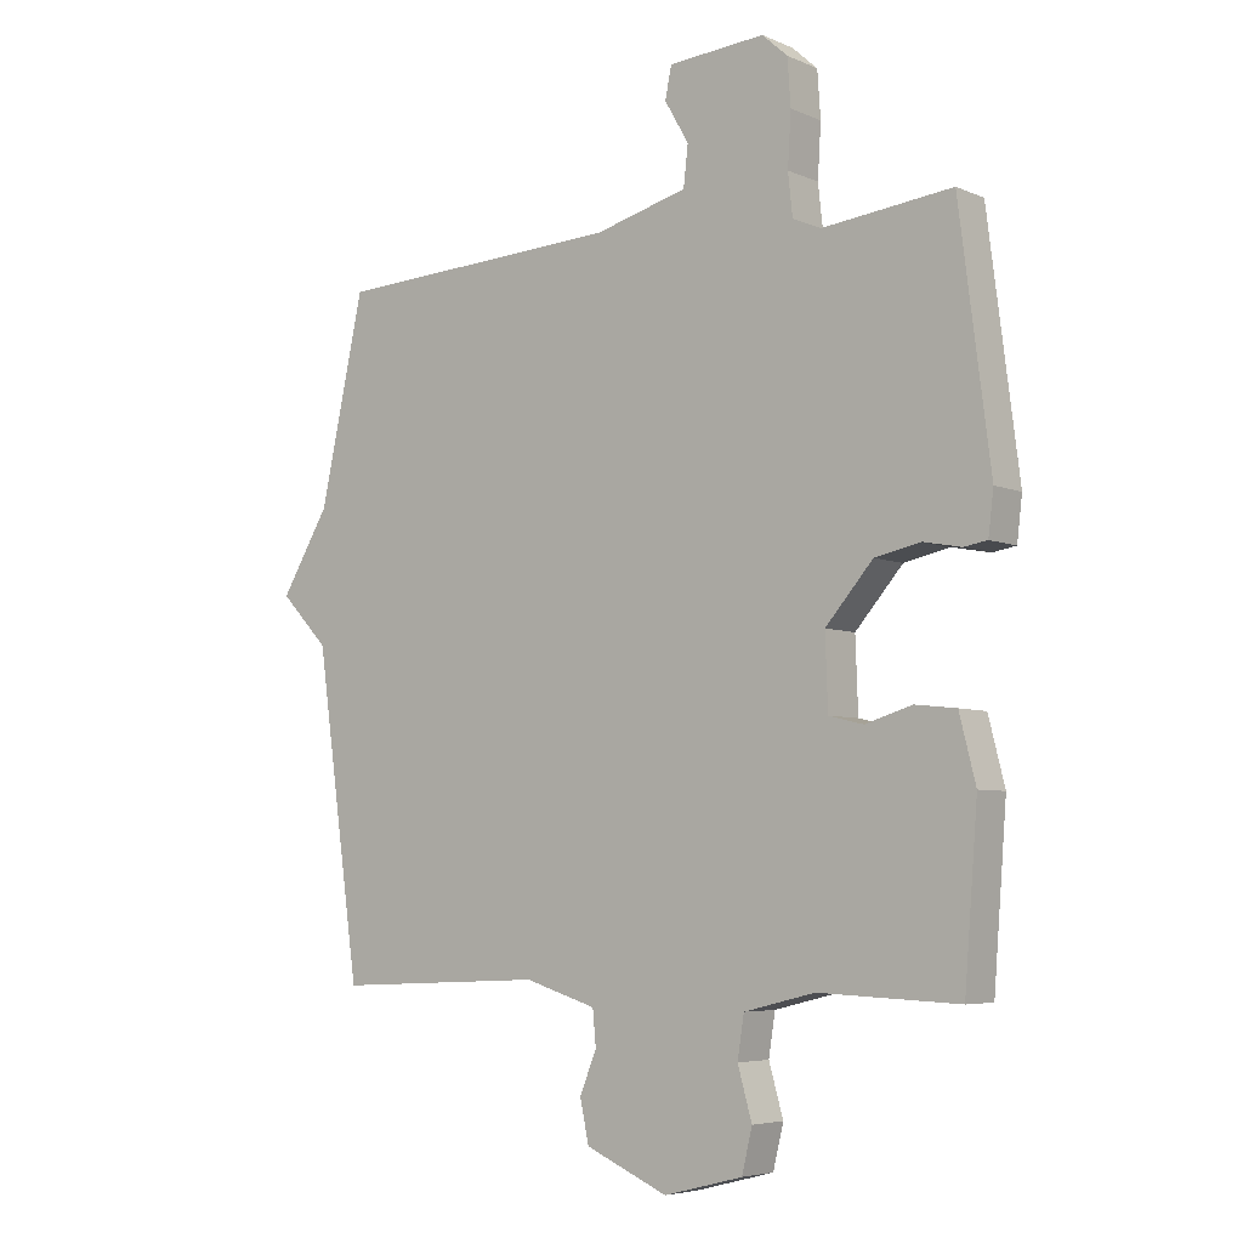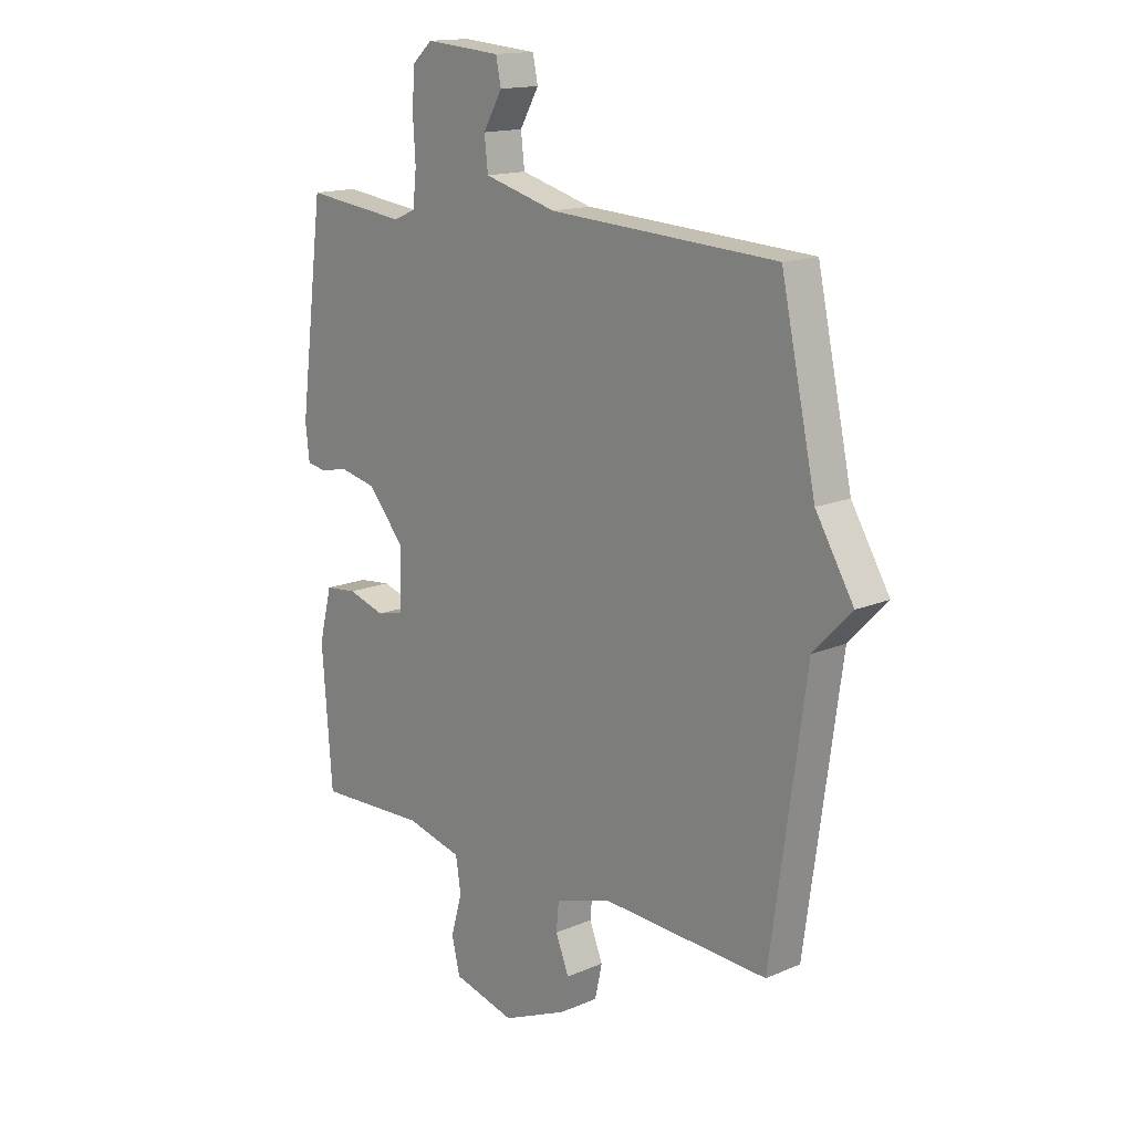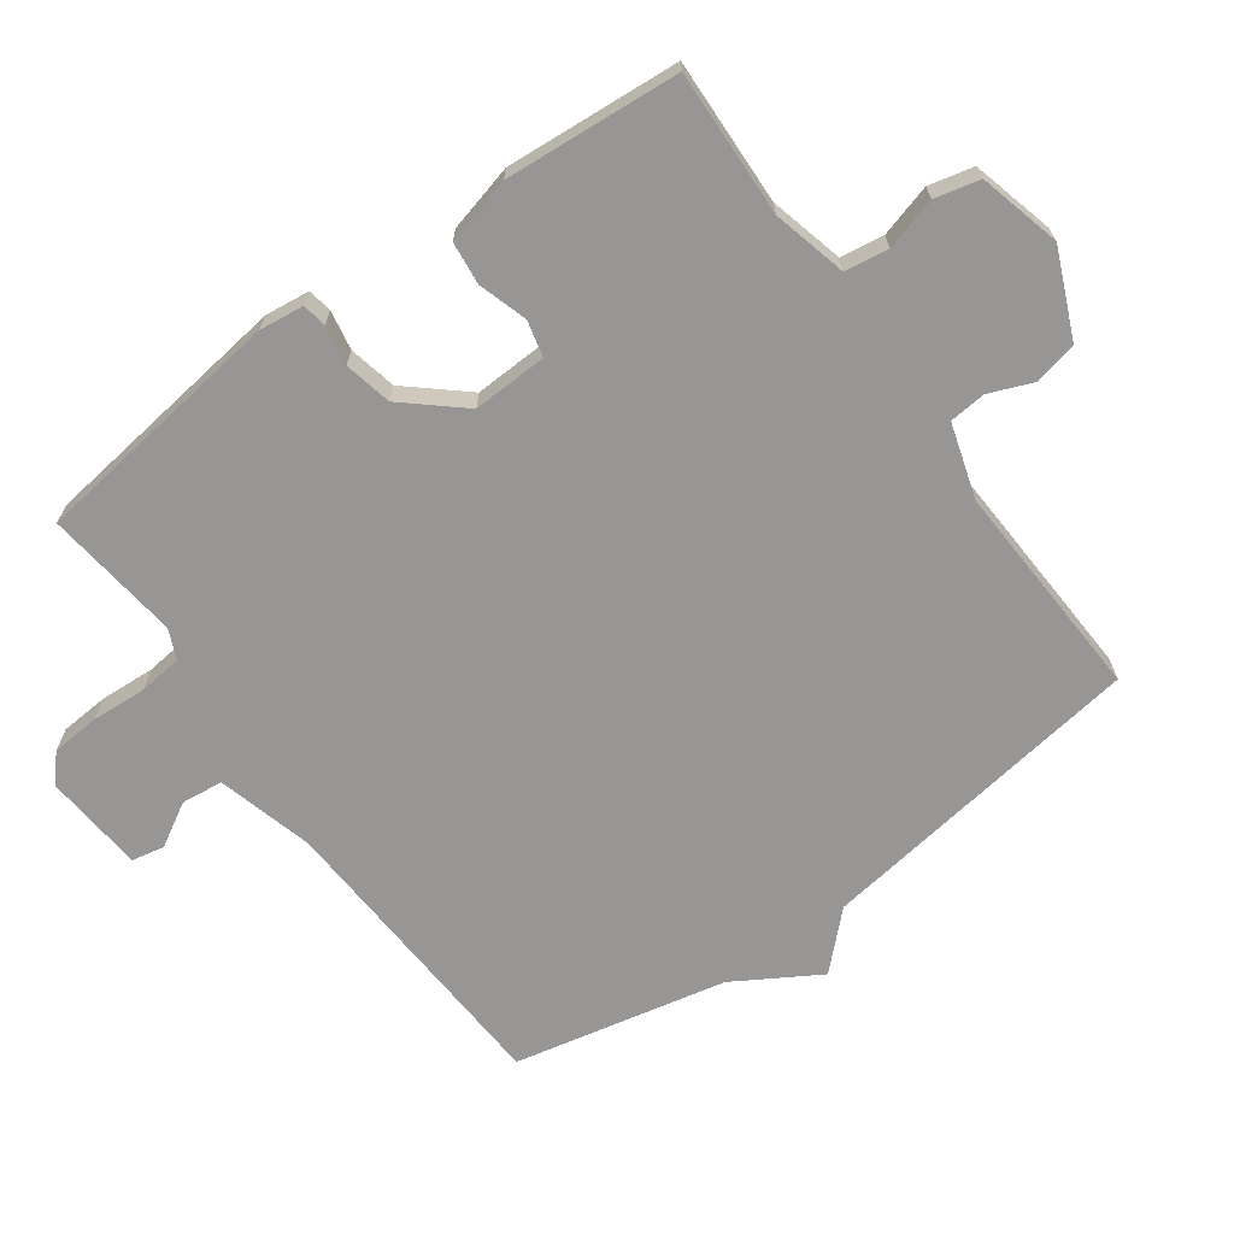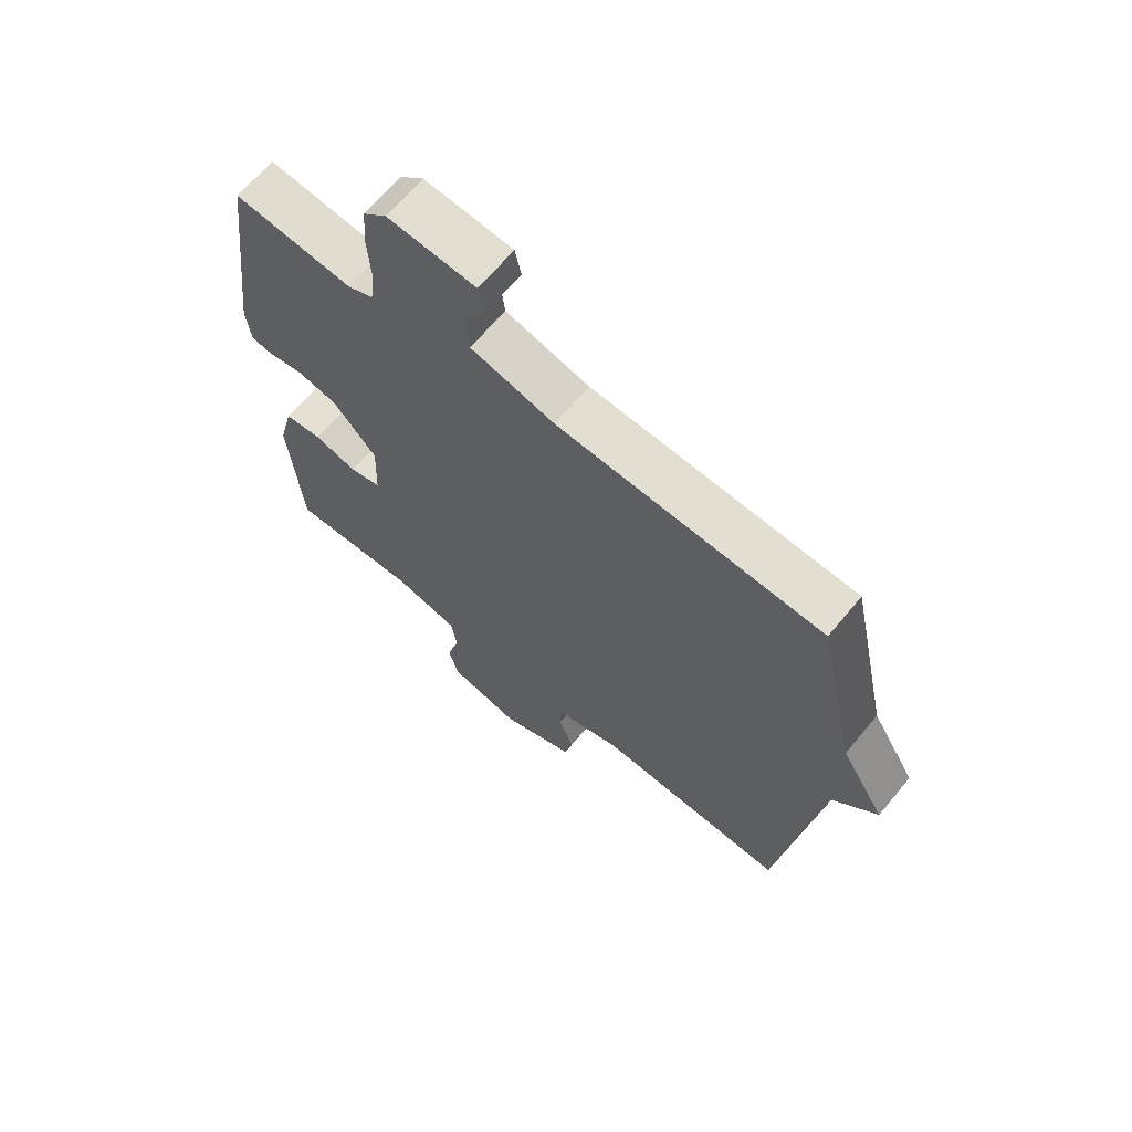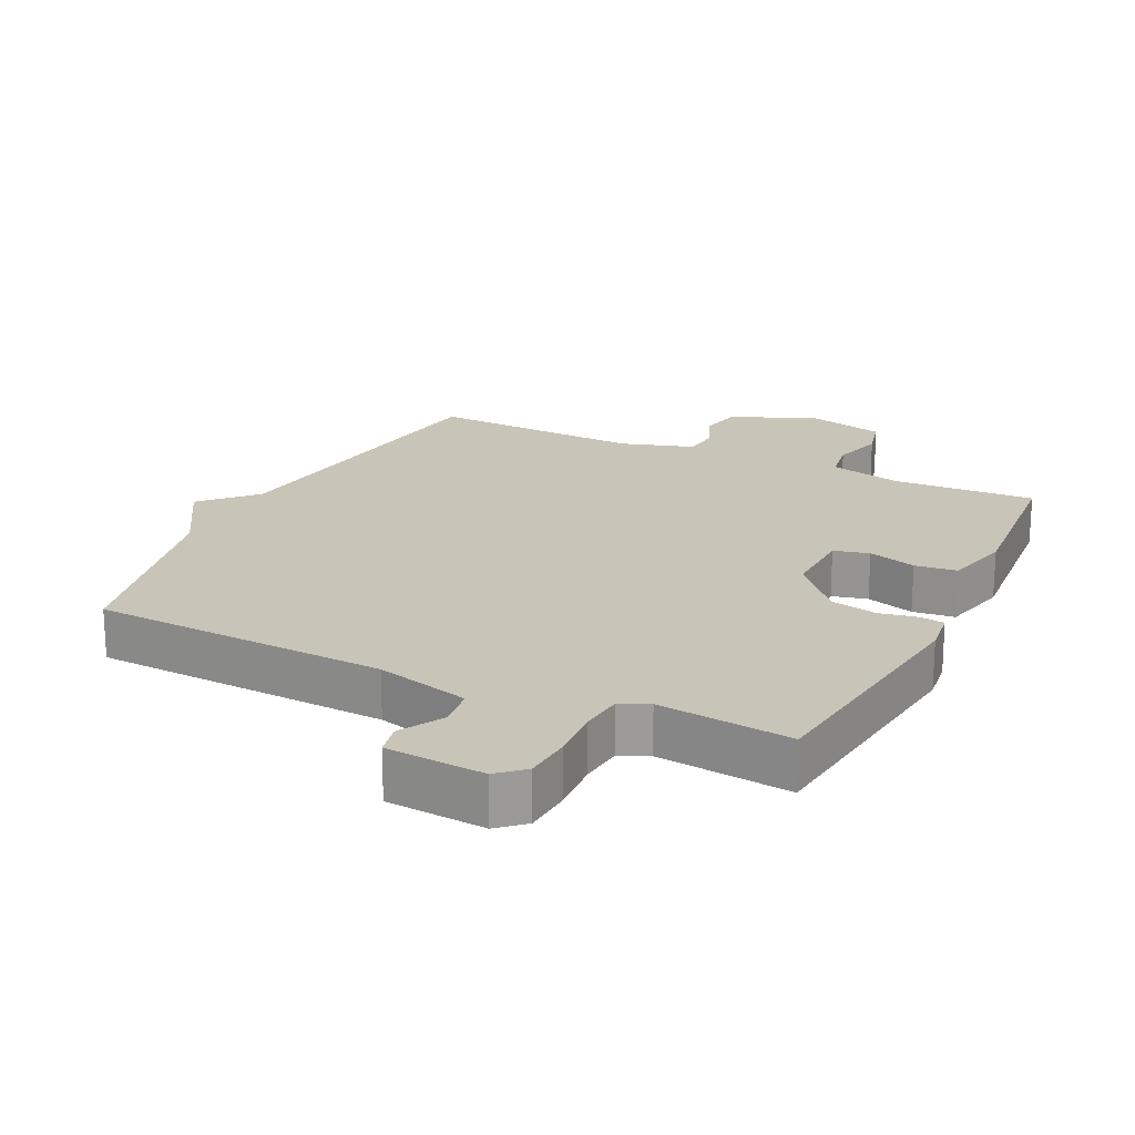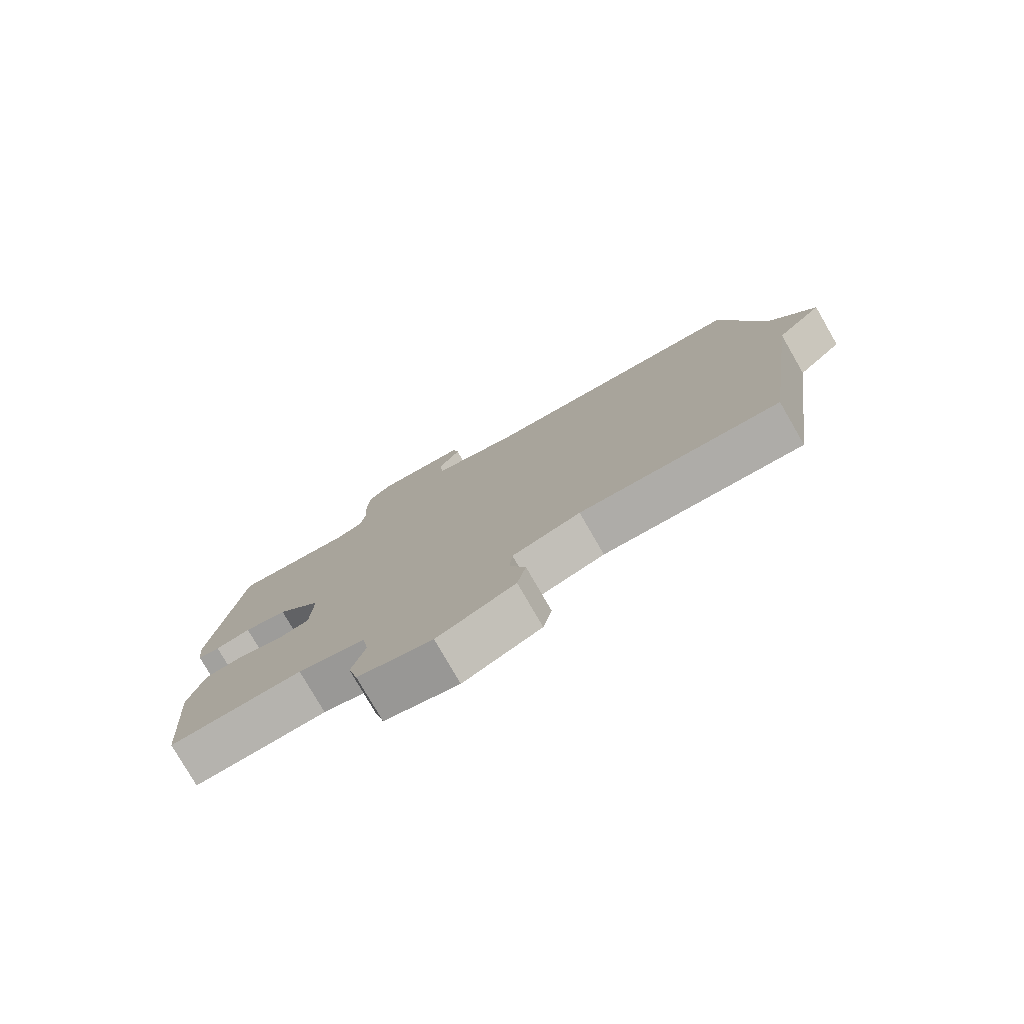
<metadata>
{"format":"obj","ext":"obj","renderer":"f3d","projection":"perspective","resolution":1024,"background":"white","views":[{"elev":-5.4,"azim":37.6,"up":"+Z"},{"elev":15.3,"azim":-132.0,"up":"+Z"},{"elev":-68.0,"azim":126.0,"up":"+Y"},{"elev":66.3,"azim":-140.2,"up":"+Z"},{"elev":20.1,"azim":25.6,"up":"+Y"},{"elev":-78.6,"azim":-150.0,"up":"+Z"}]}
</metadata>
<code>
v -0.5 0.07 0.5
v -0.057 0.07 0.524
v 0.084 0.07 0.562
v 0.091 0.07 0.623
v 0.054 0.07 0.687
v 0.064 0.07 0.735
v 0.212 0.07 0.747
v 0.251 0.07 0.712
v 0.256 0.07 0.641
v 0.251 0.07 0.56
v 0.258 0.07 0.496
v 0.301 0.07 0.477
v 0.5 0.07 0.5
v 0.548 0.07 0.124
v 0.54 0.07 0.058
v 0.504 0.07 0.052
v 0.446 0.07 0.063
v 0.376 0.07 0.048
v 0.303 0.07 -0.036
v 0.307 0.07 -0.146
v 0.36 0.07 -0.159
v 0.432 0.07 -0.137
v 0.495 0.07 -0.144
v 0.52 0.07 -0.243
v 0.5 0.07 -0.5
v 0.285 0.07 -0.491
v 0.176 0.07 -0.518
v 0.166 0.07 -0.582
v 0.188 0.07 -0.659
v 0.172 0.07 -0.725
v 0.051 0.07 -0.756
v -0.075 0.07 -0.701
v -0.089 0.07 -0.637
v -0.063 0.07 -0.573
v -0.068 0.07 -0.519
v -0.178 0.07 -0.485
v -0.5 0.07 -0.5
v -0.568 0.07 -0.012
v -0.642 0.07 0.065
v -0.568 0.07 0.188
v -0.5 0 0.5
v -0.057 0 0.524
v 0.084 0 0.562
v 0.091 0 0.623
v 0.054 0 0.687
v 0.064 0 0.735
v 0.212 0 0.747
v 0.251 0 0.712
v 0.256 0 0.641
v 0.251 0 0.56
v 0.258 0 0.496
v 0.301 0 0.477
v 0.5 0 0.5
v 0.548 0 0.124
v 0.54 0 0.058
v 0.504 0 0.052
v 0.446 0 0.063
v 0.376 0 0.048
v 0.303 0 -0.036
v 0.307 0 -0.146
v 0.36 0 -0.159
v 0.432 0 -0.137
v 0.495 0 -0.144
v 0.52 0 -0.243
v 0.5 0 -0.5
v 0.285 0 -0.491
v 0.176 0 -0.518
v 0.166 0 -0.582
v 0.188 0 -0.659
v 0.172 0 -0.725
v 0.051 0 -0.756
v -0.075 0 -0.701
v -0.089 0 -0.637
v -0.063 0 -0.573
v -0.068 0 -0.519
v -0.178 0 -0.485
v -0.5 0 -0.5
v -0.568 0 -0.012
v -0.642 0 0.065
v -0.568 0 0.188
f 38 39 40
f 40 1 2
f 38 40 2
f 37 38 2
f 36 37 2
f 35 36 2 3
f 34 35 3
f 32 33 34
f 31 32 34
f 30 31 34
f 29 30 34
f 28 29 34
f 27 28 34 3
f 26 27 3 4
f 24 25 26
f 23 24 26
f 22 23 26
f 21 22 26
f 20 21 26
f 19 20 26 4
f 18 19 4
f 17 18 4
f 15 16 17
f 14 15 17
f 13 14 17
f 12 13 17
f 11 12 17
f 4 5 6
f 17 4 6
f 11 17 6
f 10 11 6 7
f 7 8 9 10
f 80 79 78
f 42 41 80
f 42 80 78
f 42 78 77
f 42 77 76
f 43 42 76 75
f 43 75 74
f 74 73 72
f 74 72 71
f 74 71 70
f 74 70 69
f 74 69 68
f 43 74 68 67
f 44 43 67 66
f 66 65 64
f 66 64 63
f 66 63 62
f 66 62 61
f 66 61 60
f 44 66 60 59
f 44 59 58
f 44 58 57
f 57 56 55
f 57 55 54
f 57 54 53
f 57 53 52
f 57 52 51
f 46 45 44
f 46 44 57
f 46 57 51
f 47 46 51 50
f 50 49 48 47
f 1 41 42 2
f 2 42 43 3
f 3 43 44 4
f 4 44 45 5
f 5 45 46 6
f 6 46 47 7
f 7 47 48 8
f 8 48 49 9
f 9 49 50 10
f 10 50 51 11
f 11 51 52 12
f 12 52 53 13
f 13 53 54 14
f 14 54 55 15
f 15 55 56 16
f 16 56 57 17
f 17 57 58 18
f 18 58 59 19
f 19 59 60 20
f 20 60 61 21
f 21 61 62 22
f 22 62 63 23
f 23 63 64 24
f 24 64 65 25
f 25 65 66 26
f 26 66 67 27
f 27 67 68 28
f 28 68 69 29
f 29 69 70 30
f 30 70 71 31
f 31 71 72 32
f 32 72 73 33
f 33 73 74 34
f 34 74 75 35
f 35 75 76 36
f 36 76 77 37
f 37 77 78 38
f 38 78 79 39
f 39 79 80 40
f 40 80 41 1

</code>
